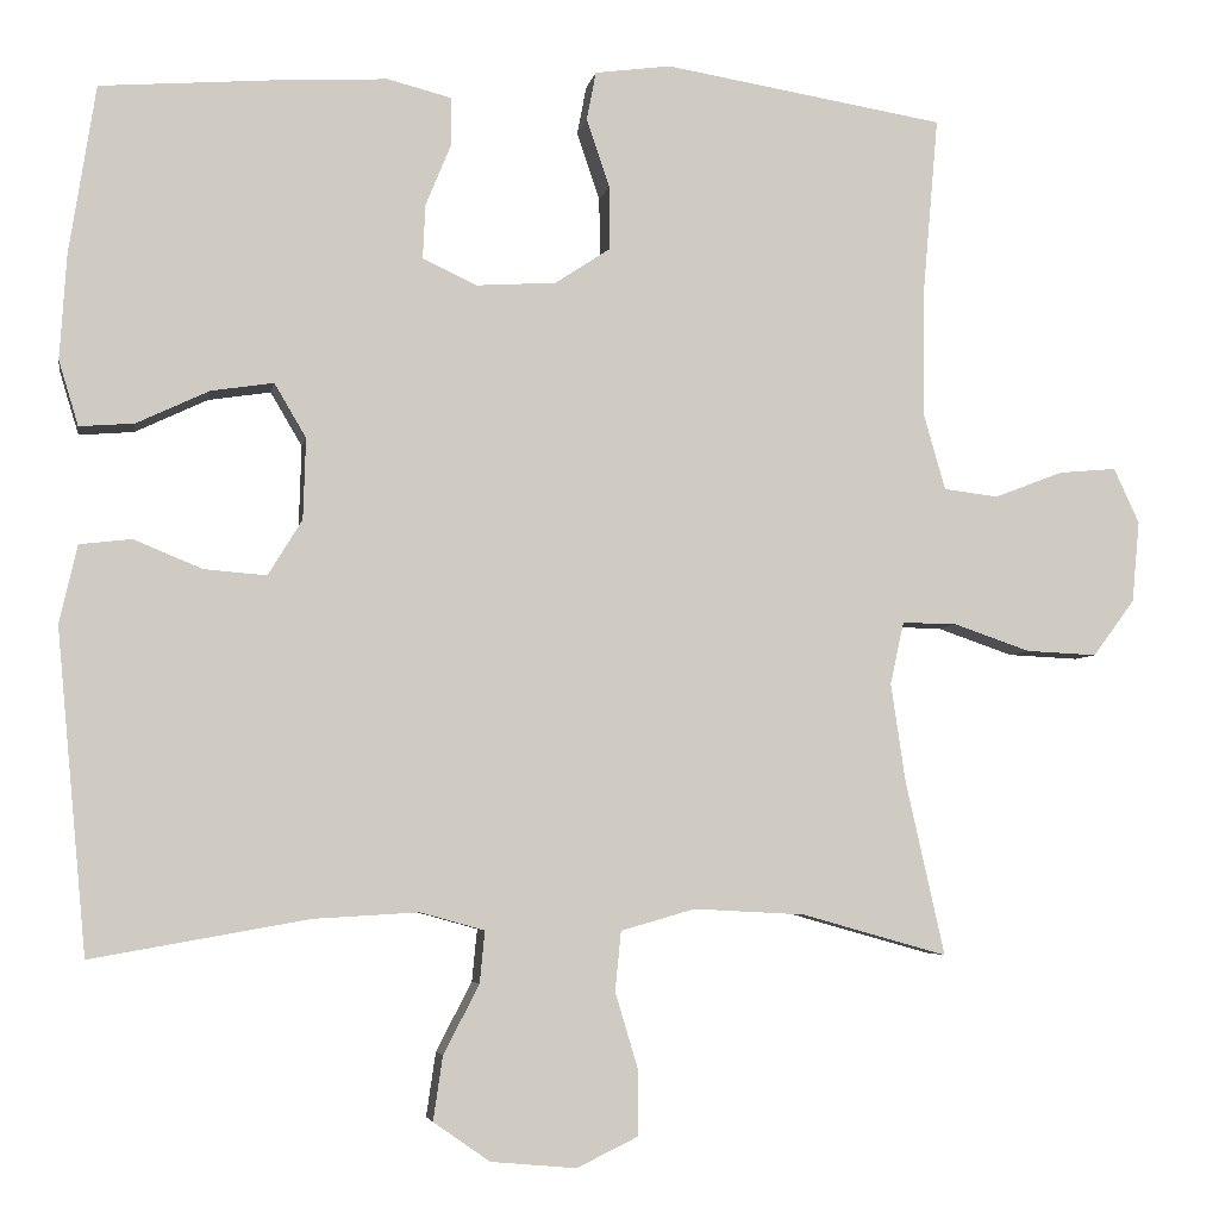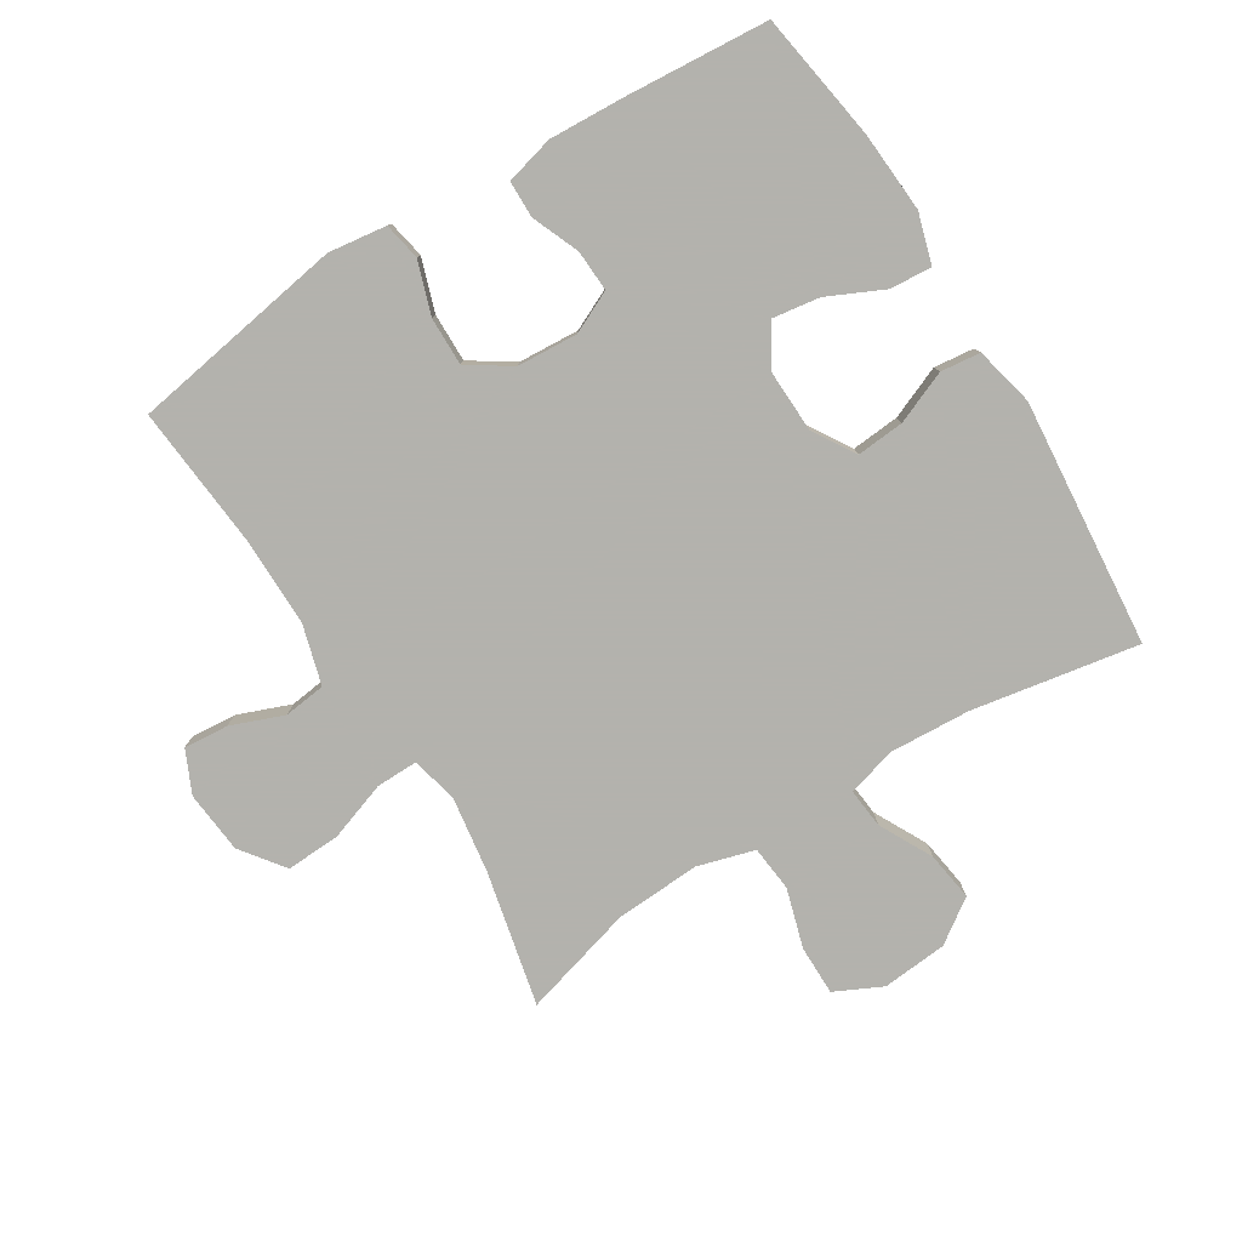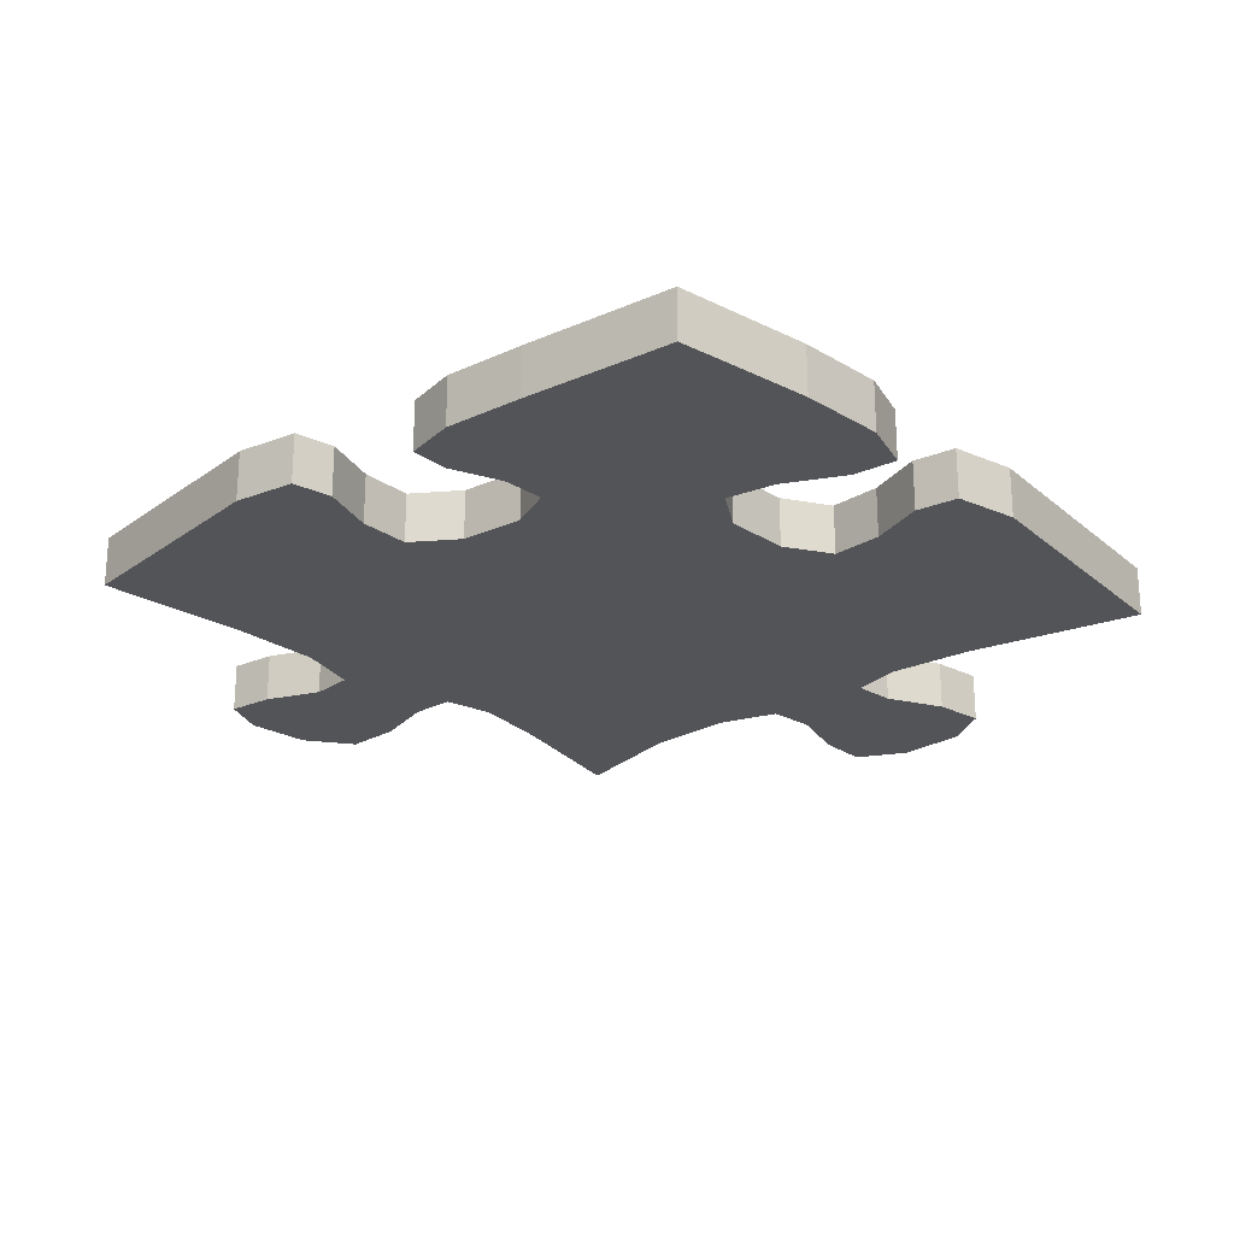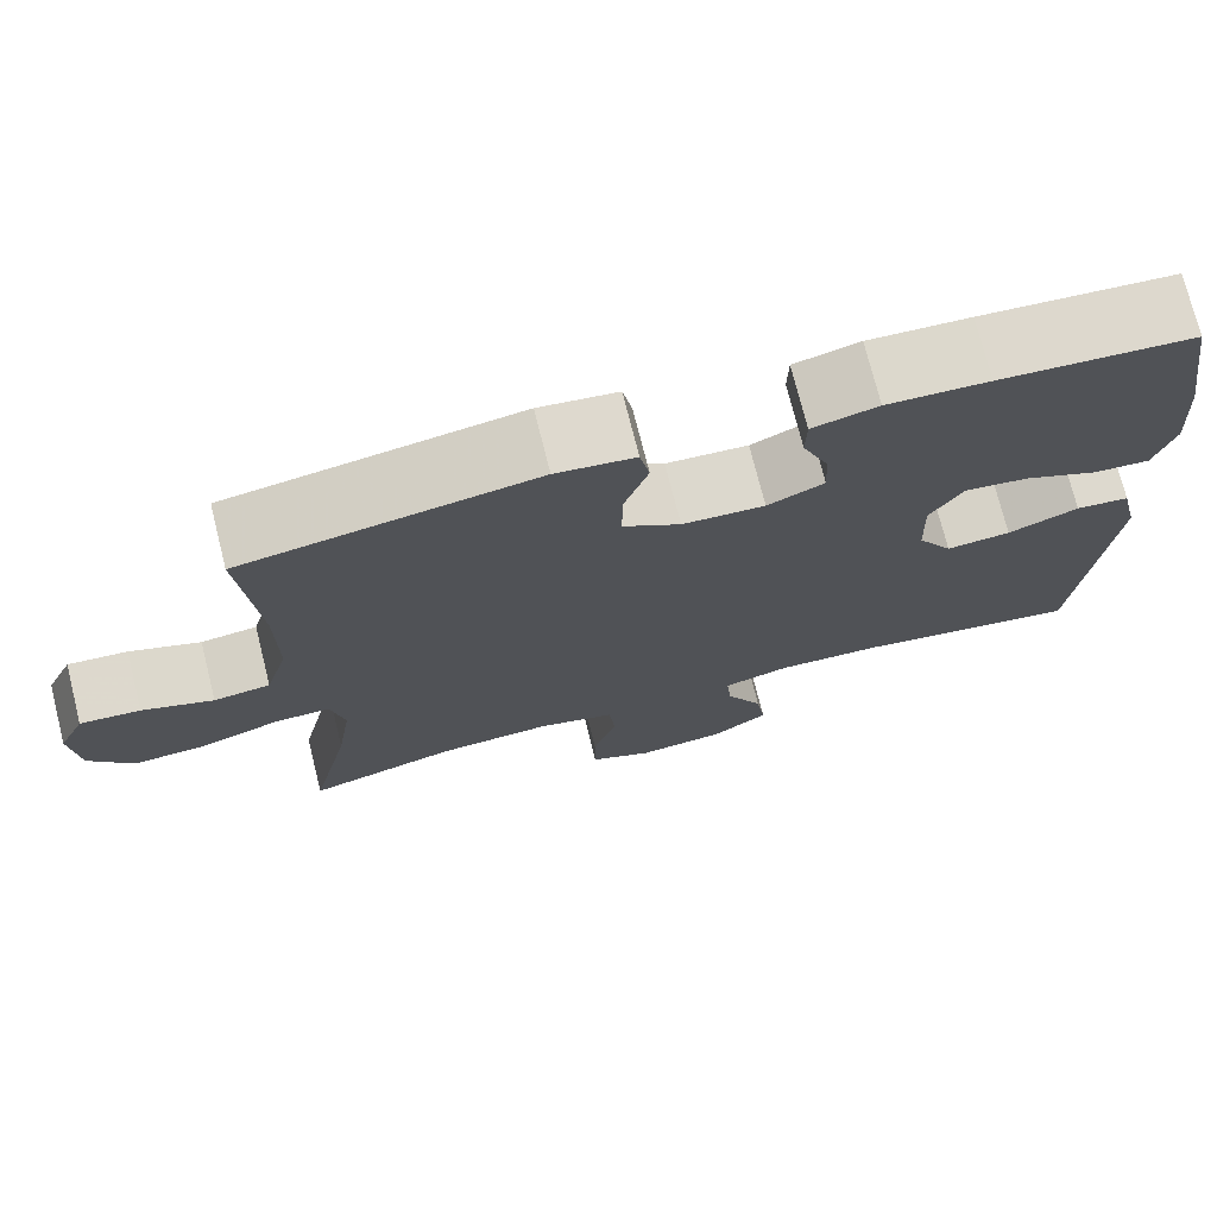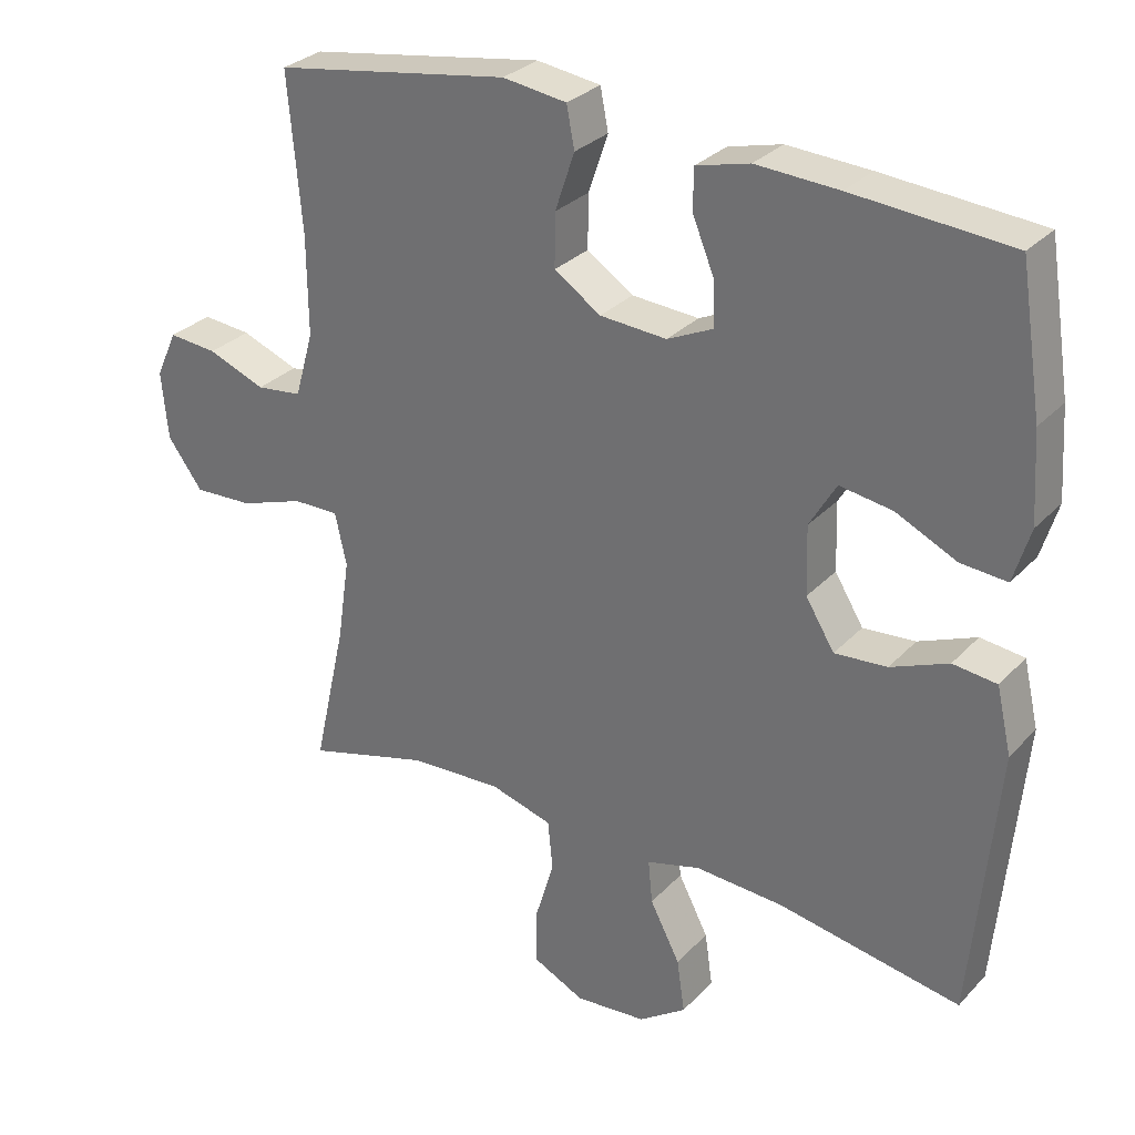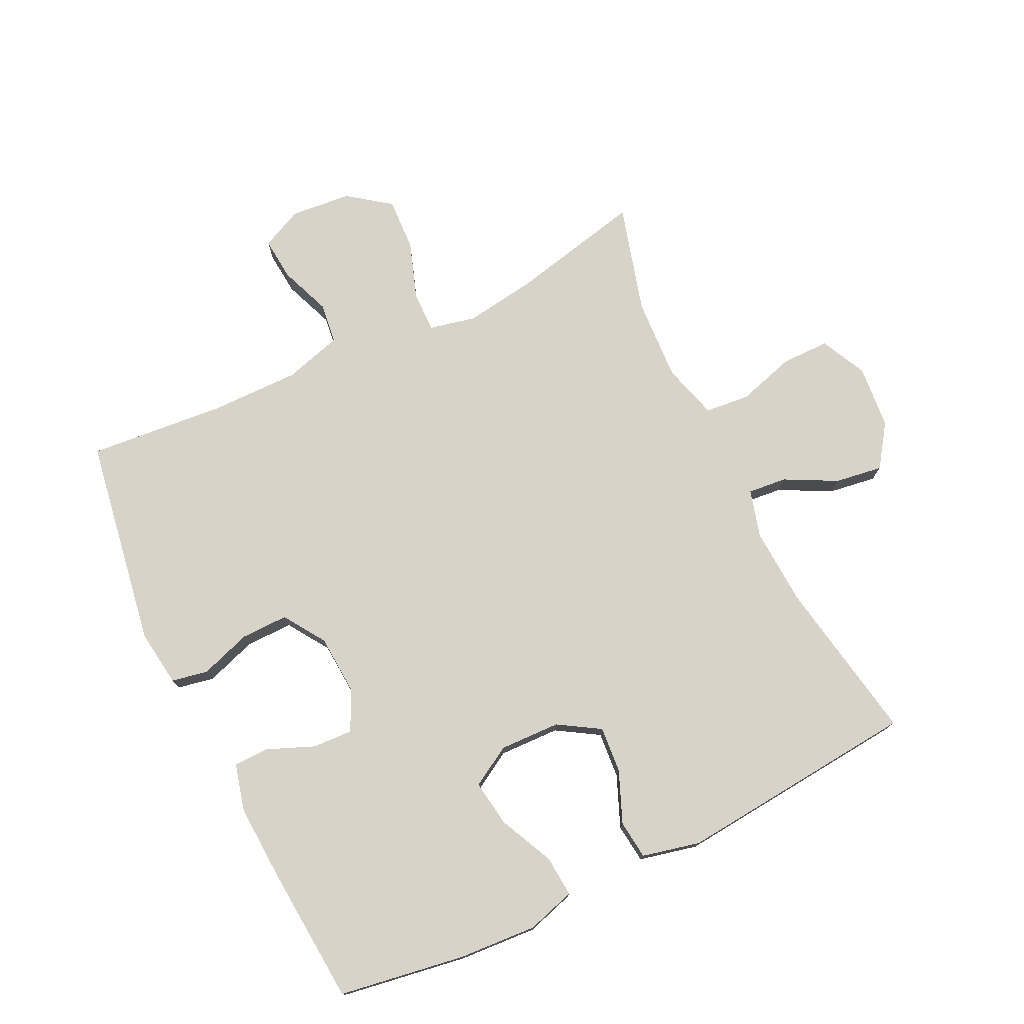
<metadata>
{"format":"obj","ext":"obj","renderer":"f3d","projection":"perspective","resolution":1024,"background":"white","views":[{"elev":-4.8,"azim":170.1,"up":"+Z"},{"elev":-79.4,"azim":31.9,"up":"+Y"},{"elev":-23.4,"azim":41.0,"up":"+Y"},{"elev":74.0,"azim":-14.1,"up":"+Z"},{"elev":29.8,"azim":34.3,"up":"+Z"},{"elev":75.9,"azim":64.2,"up":"+Y"}]}
</metadata>
<code>
v 0.5 0.07 -0.5
v 0.245 0.07 -0.455
v 0.122 0.07 -0.448
v 0.047 0.07 -0.469
v 0.053 0.07 -0.53
v 0.095 0.07 -0.611
v 0.106 0.07 -0.686
v 0.04 0.07 -0.732
v -0.06 0.07 -0.741
v -0.132 0.07 -0.706
v -0.132 0.07 -0.63
v -0.105 0.07 -0.54
v -0.112 0.07 -0.47
v -0.199 0.07 -0.445
v -0.329 0.07 -0.452
v -0.5 0.07 -0.5
v -0.454 0.07 -0.295
v -0.437 0.07 -0.18
v -0.453 0.07 -0.107
v -0.517 0.07 -0.108
v -0.607 0.07 -0.139
v -0.69 0.07 -0.143
v -0.739 0.07 -0.077
v -0.748 0.07 0.018
v -0.718 0.07 0.083
v -0.65 0.07 0.077
v -0.57 0.07 0.046
v -0.506 0.07 0.054
v -0.48 0.07 0.145
v -0.481 0.07 0.283
v -0.5 0.07 0.5
v -0.171 0.07 0.554
v -0.082 0.07 0.542
v -0.071 0.07 0.485
v -0.098 0.07 0.405
v -0.099 0.07 0.331
v -0.034 0.07 0.288
v 0.059 0.07 0.282
v 0.123 0.07 0.312
v 0.12 0.07 0.375
v 0.09 0.07 0.448
v 0.091 0.07 0.504
v 0.165 0.07 0.523
v 0.28 0.07 0.517
v 0.5 0.07 0.5
v 0.531 0.07 0.303
v 0.539 0.07 0.18
v 0.516 0.07 0.104
v 0.452 0.07 0.109
v 0.367 0.07 0.149
v 0.294 0.07 0.16
v 0.257 0.07 0.097
v 0.26 0.07 0.002
v 0.3 0.07 -0.063
v 0.373 0.07 -0.057
v 0.453 0.07 -0.024
v 0.514 0.07 -0.031
v 0.535 0.07 -0.122
v 0.5 0 -0.5
v 0.245 0 -0.455
v 0.122 0 -0.448
v 0.047 0 -0.469
v 0.053 0 -0.53
v 0.095 0 -0.611
v 0.106 0 -0.686
v 0.04 0 -0.732
v -0.06 0 -0.741
v -0.132 0 -0.706
v -0.132 0 -0.63
v -0.105 0 -0.54
v -0.112 0 -0.47
v -0.199 0 -0.445
v -0.329 0 -0.452
v -0.5 0 -0.5
v -0.454 0 -0.295
v -0.437 0 -0.18
v -0.453 0 -0.107
v -0.517 0 -0.108
v -0.607 0 -0.139
v -0.69 0 -0.143
v -0.739 0 -0.077
v -0.748 0 0.018
v -0.718 0 0.083
v -0.65 0 0.077
v -0.57 0 0.046
v -0.506 0 0.054
v -0.48 0 0.145
v -0.481 0 0.283
v -0.5 0 0.5
v -0.171 0 0.554
v -0.082 0 0.542
v -0.071 0 0.485
v -0.098 0 0.405
v -0.099 0 0.331
v -0.034 0 0.288
v 0.059 0 0.282
v 0.123 0 0.312
v 0.12 0 0.375
v 0.09 0 0.448
v 0.091 0 0.504
v 0.165 0 0.523
v 0.28 0 0.517
v 0.5 0 0.5
v 0.531 0 0.303
v 0.539 0 0.18
v 0.516 0 0.104
v 0.452 0 0.109
v 0.367 0 0.149
v 0.294 0 0.16
v 0.257 0 0.097
v 0.26 0 0.002
v 0.3 0 -0.063
v 0.373 0 -0.057
v 0.453 0 -0.024
v 0.514 0 -0.031
v 0.535 0 -0.122
f 58 1 2
f 57 58 2
f 56 57 2
f 55 56 2
f 54 55 2 3
f 53 54 3 4
f 52 53 4
f 48 49 50
f 47 48 50
f 46 47 50
f 45 46 50
f 44 45 50
f 43 44 50
f 42 43 50
f 41 42 50
f 40 41 50
f 39 40 50 51
f 38 39 51 52
f 33 34 35
f 32 33 35
f 31 32 35
f 30 31 35
f 29 30 35 36
f 28 29 36 37
f 25 26 27
f 24 25 27
f 23 24 27
f 22 23 27
f 21 22 27
f 20 21 27
f 19 20 27 28
f 15 16 17
f 14 15 17 18
f 13 14 18 19
f 10 11 12
f 9 10 12
f 8 9 12
f 7 8 12
f 6 7 12
f 5 6 12
f 4 5 12 13
f 37 38 52
f 28 37 52
f 19 28 52
f 13 19 52
f 4 13 52
f 60 59 116
f 60 116 115
f 60 115 114
f 60 114 113
f 61 60 113 112
f 62 61 112 111
f 62 111 110
f 108 107 106
f 108 106 105
f 108 105 104
f 108 104 103
f 108 103 102
f 108 102 101
f 108 101 100
f 108 100 99
f 108 99 98
f 109 108 98 97
f 110 109 97 96
f 93 92 91
f 93 91 90
f 93 90 89
f 93 89 88
f 94 93 88 87
f 95 94 87 86
f 85 84 83
f 85 83 82
f 85 82 81
f 85 81 80
f 85 80 79
f 85 79 78
f 86 85 78 77
f 75 74 73
f 76 75 73 72
f 77 76 72 71
f 70 69 68
f 70 68 67
f 70 67 66
f 70 66 65
f 70 65 64
f 70 64 63
f 71 70 63 62
f 110 96 95
f 110 95 86
f 110 86 77
f 110 77 71
f 110 71 62
f 1 59 60 2
f 2 60 61 3
f 3 61 62 4
f 4 62 63 5
f 5 63 64 6
f 6 64 65 7
f 7 65 66 8
f 8 66 67 9
f 9 67 68 10
f 10 68 69 11
f 11 69 70 12
f 12 70 71 13
f 13 71 72 14
f 14 72 73 15
f 15 73 74 16
f 16 74 75 17
f 17 75 76 18
f 18 76 77 19
f 19 77 78 20
f 20 78 79 21
f 21 79 80 22
f 22 80 81 23
f 23 81 82 24
f 24 82 83 25
f 25 83 84 26
f 26 84 85 27
f 27 85 86 28
f 28 86 87 29
f 29 87 88 30
f 30 88 89 31
f 31 89 90 32
f 32 90 91 33
f 33 91 92 34
f 34 92 93 35
f 35 93 94 36
f 36 94 95 37
f 37 95 96 38
f 38 96 97 39
f 39 97 98 40
f 40 98 99 41
f 41 99 100 42
f 42 100 101 43
f 43 101 102 44
f 44 102 103 45
f 45 103 104 46
f 46 104 105 47
f 47 105 106 48
f 48 106 107 49
f 49 107 108 50
f 50 108 109 51
f 51 109 110 52
f 52 110 111 53
f 53 111 112 54
f 54 112 113 55
f 55 113 114 56
f 56 114 115 57
f 57 115 116 58
f 58 116 59 1

</code>
